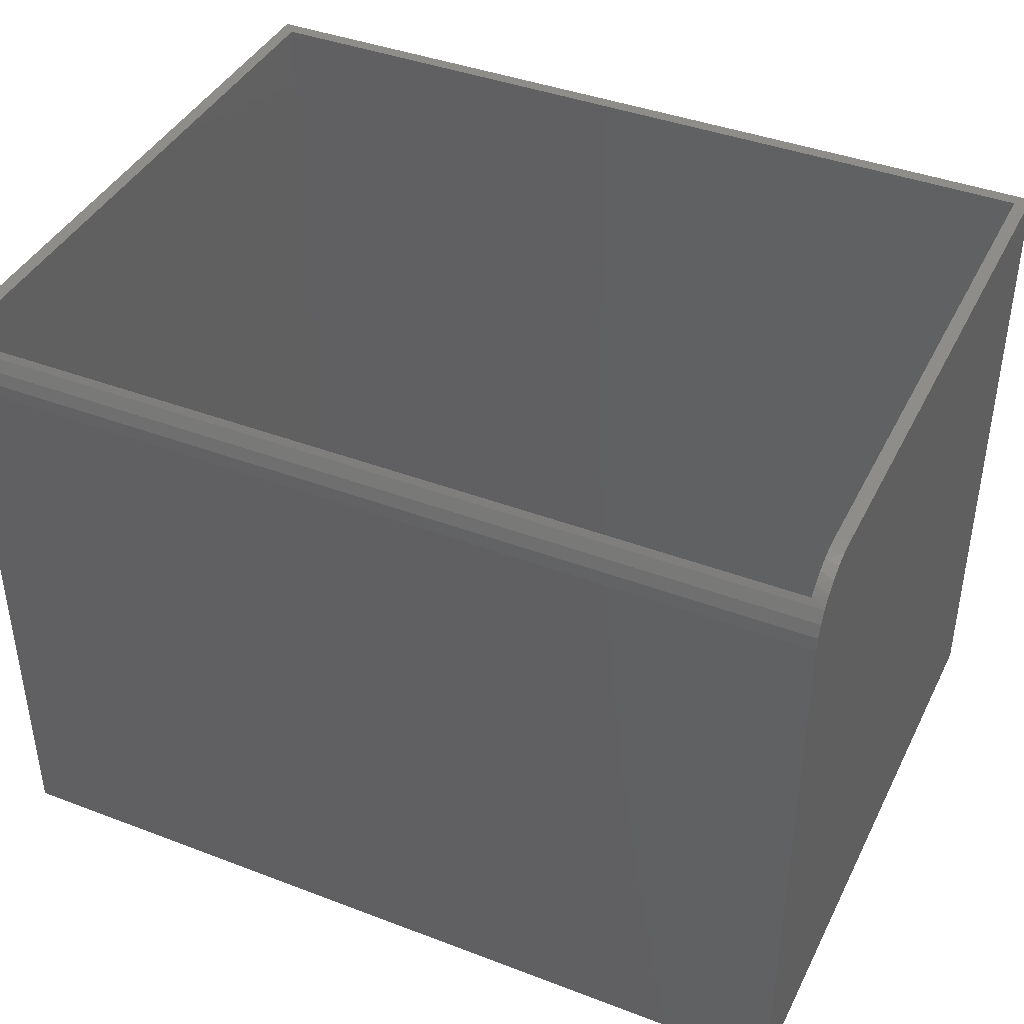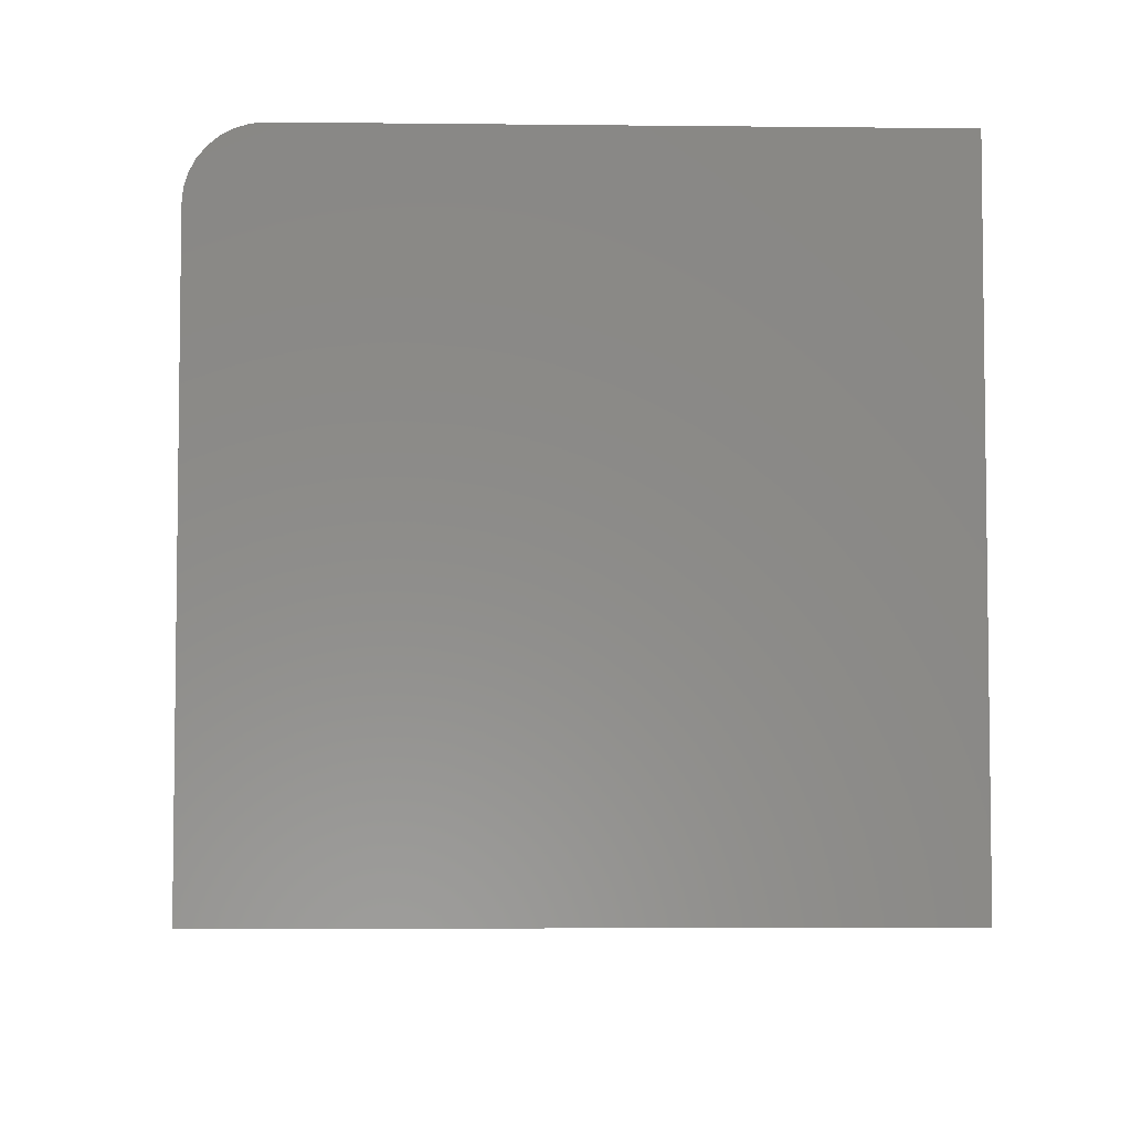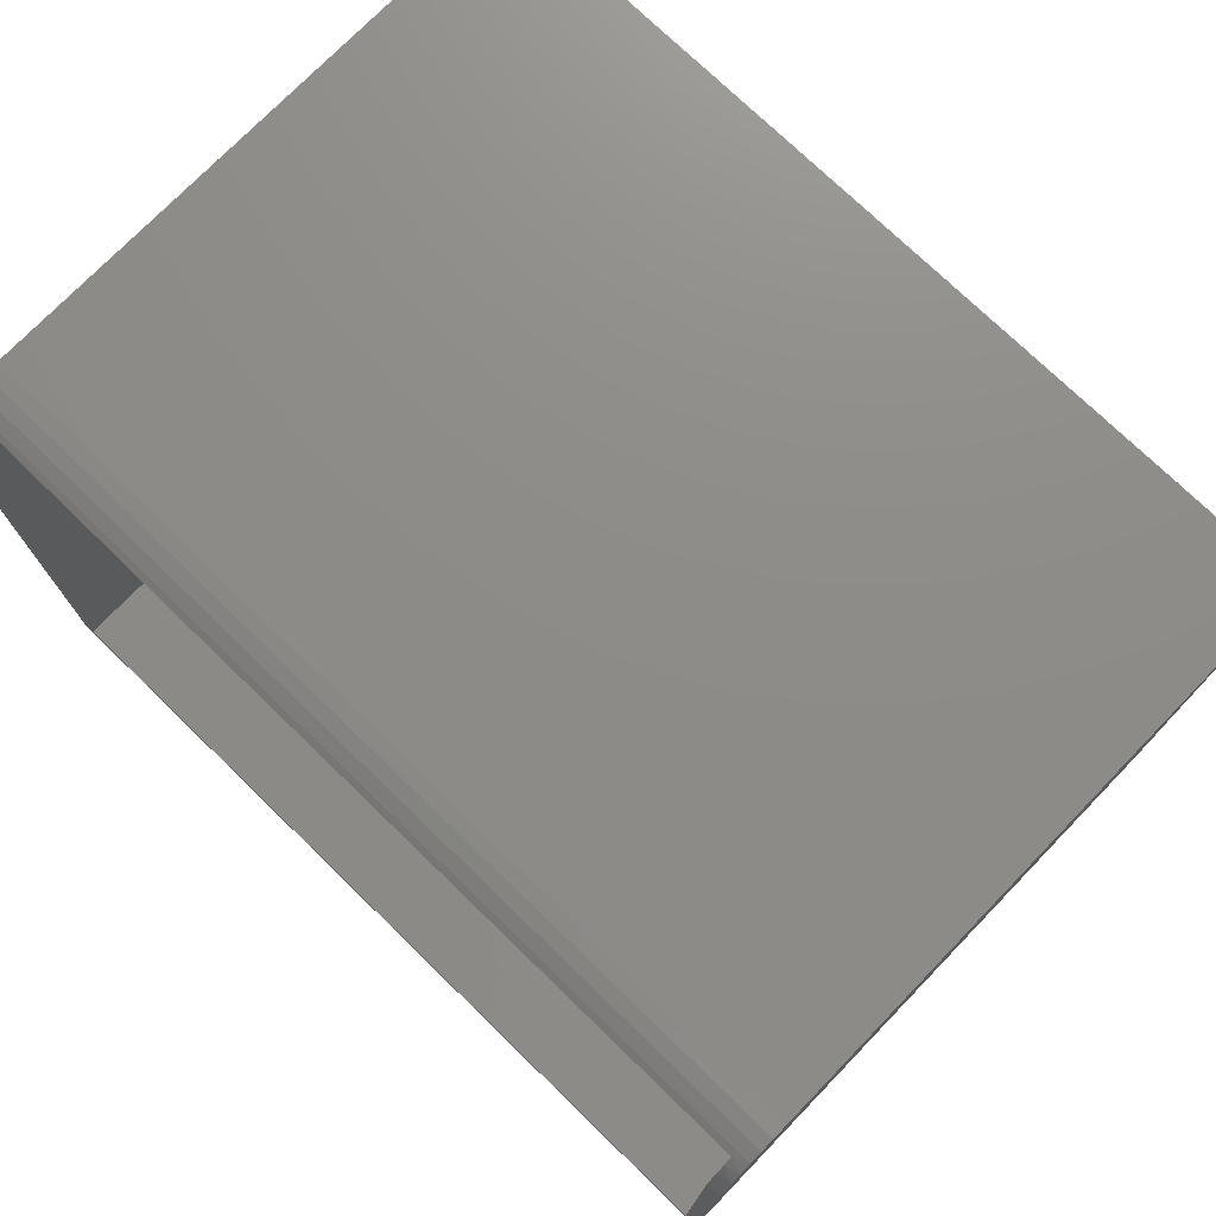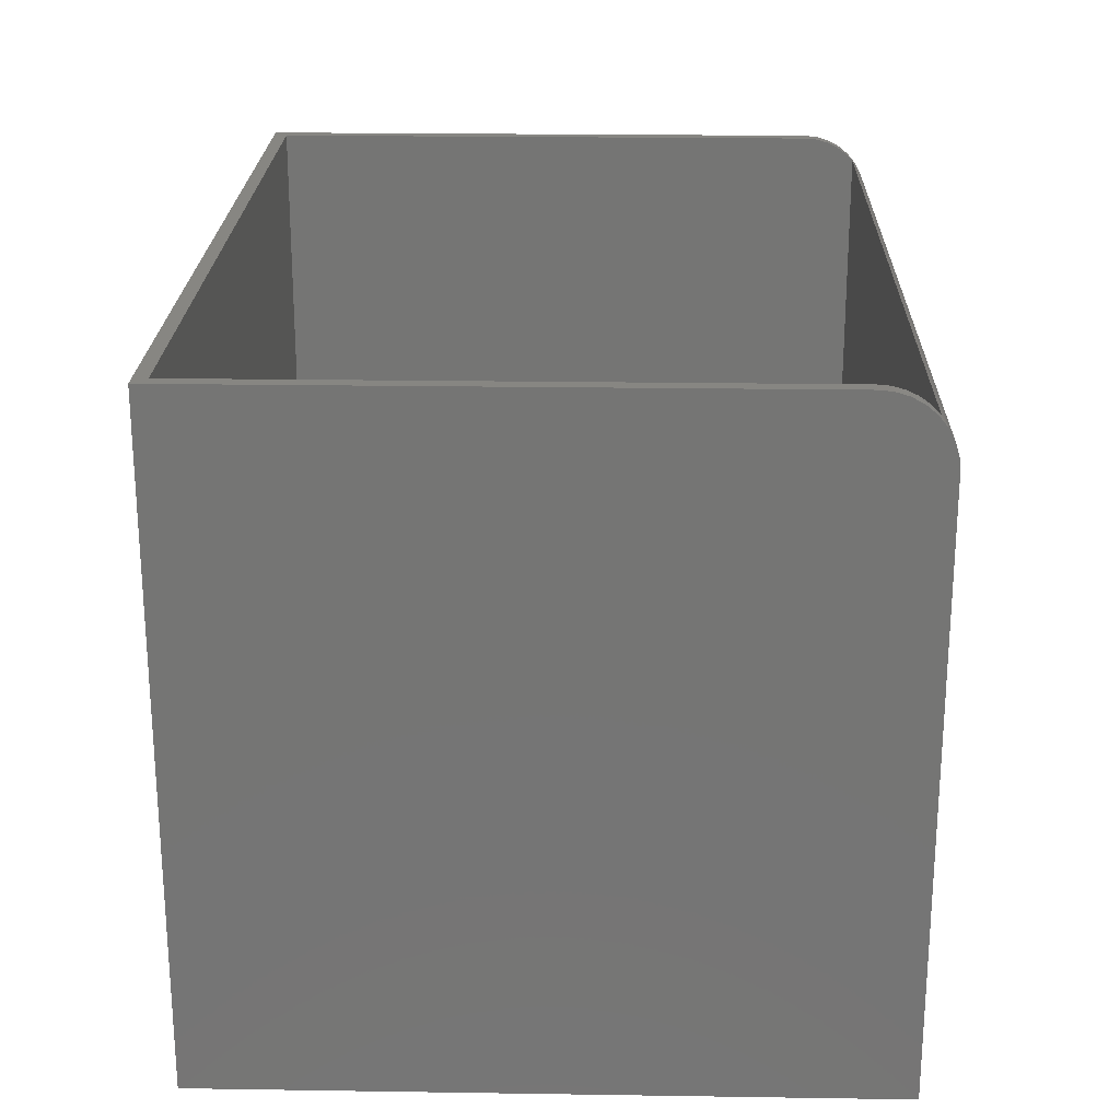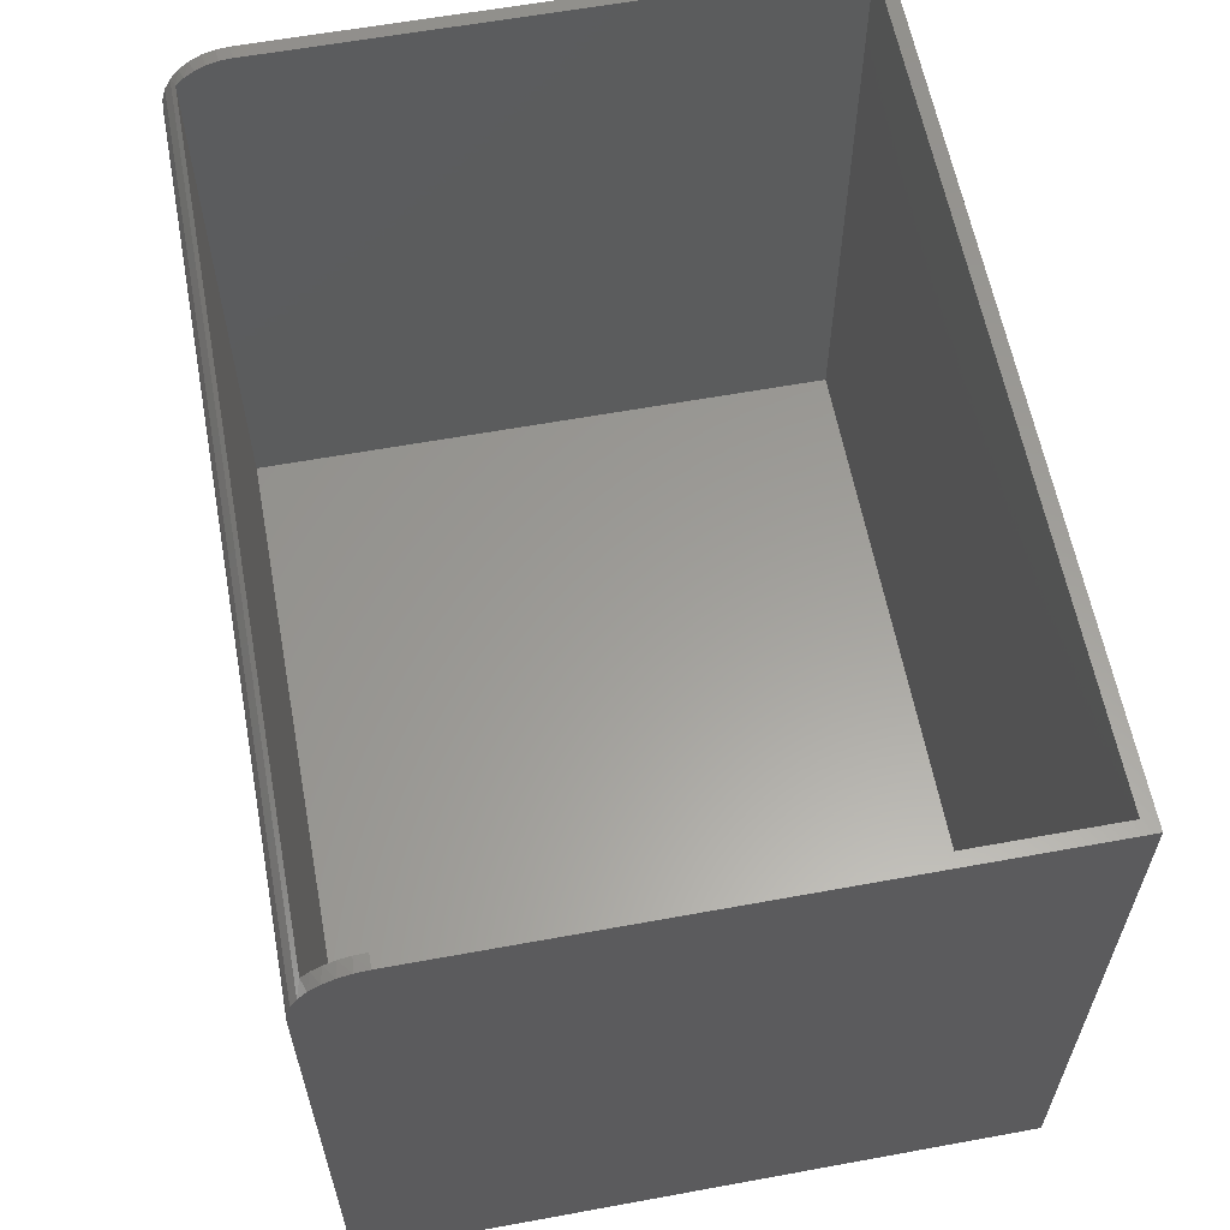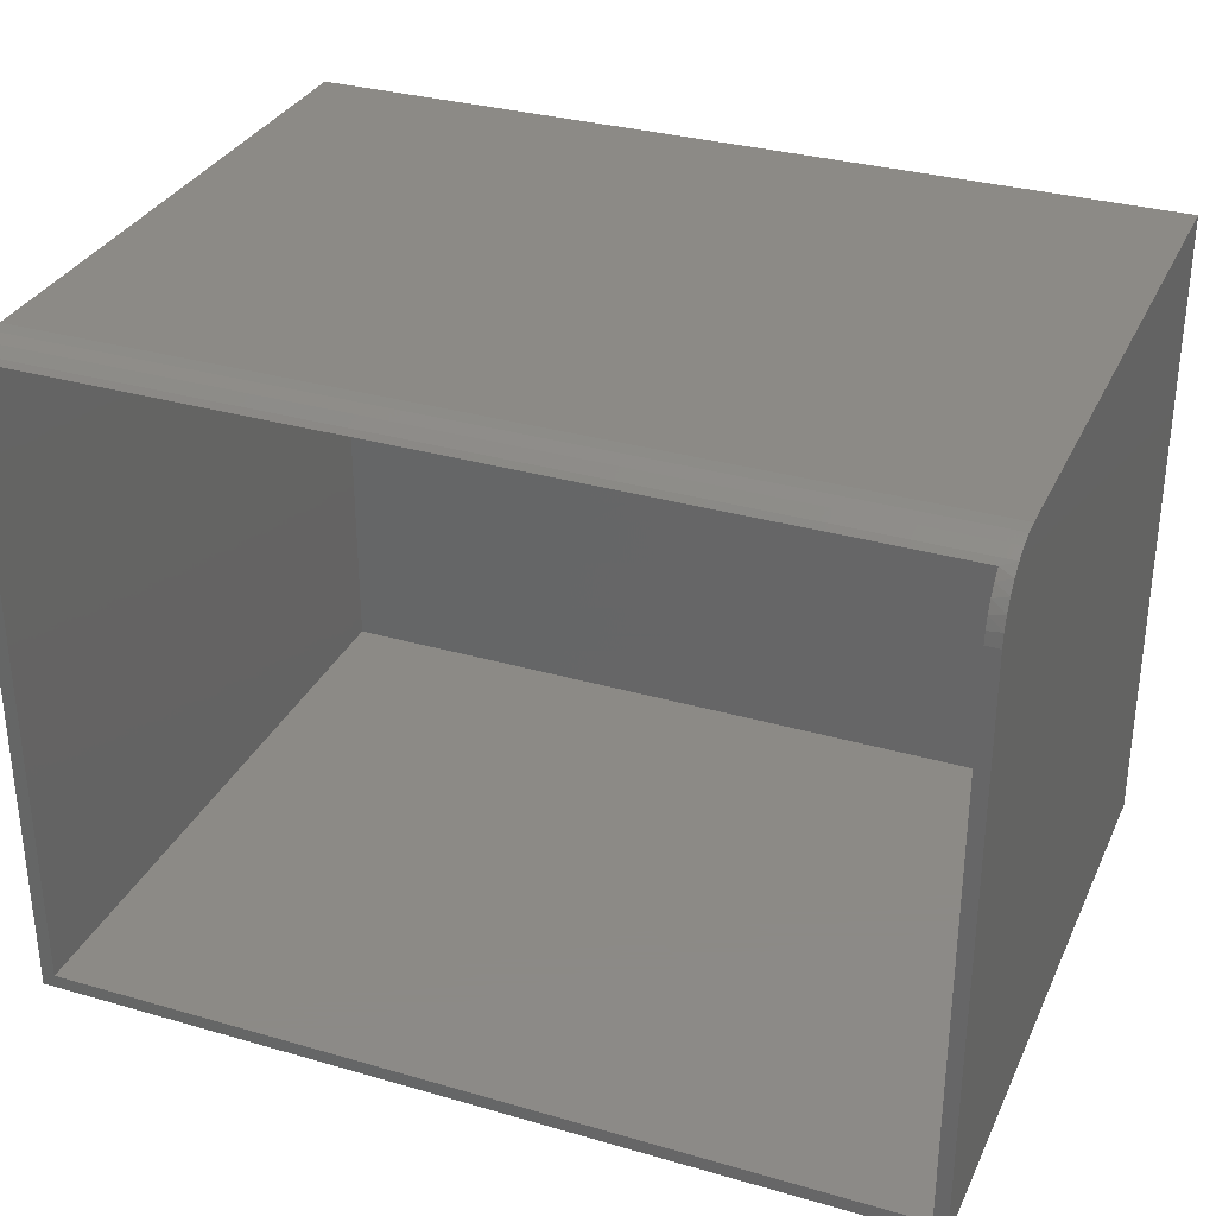
<metadata>
{"format":"stl","ext":"stl","renderer":"f3d","projection":"perspective","resolution":1024,"background":"white","views":[{"elev":40.9,"azim":24.9,"up":"+Y"},{"elev":-4.7,"azim":-92.0,"up":"+Z"},{"elev":74.9,"azim":-135.9,"up":"+Z"},{"elev":22.6,"azim":-88.5,"up":"+Y"},{"elev":60.4,"azim":79.4,"up":"+Y"},{"elev":32.1,"azim":-158.0,"up":"+Z"}]}
</metadata>
<code>
# stl→obj: 44 verts, 84 faces
v 0.4844 5.378e-17 -0.7188
v 0.4844 -0.001206 -0.05146
v 0.4844 9.859e-17 -0.06513
v 0.4844 -0.02833 -0.004934
v 0.4844 -0.01856 -0.01458
v 0.4844 -0.01063 -0.02579
v 0.4844 -0.004787 -0.03821
v 0.4844 -0.7344 -0.7188
v 0.4844 -0.7344 -0.004934
v -0.4844 -0.7344 -0.004934
v -0.4844 -0.02833 -0.004934
v -0.4844 -0.7344 -0.7188
v -0.4844 6.981e-33 -0.7188
v -0.4844 8.644e-17 -0.06513
v -0.4844 -0.001206 -0.05146
v -0.4844 -0.004787 -0.03821
v -0.4844 -0.01063 -0.02579
v -0.4844 -0.01856 -0.01458
v 0.5 5.551e-17 -0.7344
v 0.5 1.298e-16 -0.06513
v -0.5 0 -0.7344
v -0.5 7.43e-17 -0.06513
v -0.5 -0.001501 -0.04989
v 0.5 -0.001501 -0.04989
v 0.5 -0.005947 -0.03523
v 0.5 -0.01317 -0.02173
v 0.5 -0.02288 -0.009889
v 0.5 -0.07812 0.01299
v 0.5 -0.06288 0.01149
v 0.005263 -0.07812 0.01299
v -0.5 -0.005947 -0.03523
v -0.5 -0.01317 -0.02173
v -0.5 -0.02288 -0.009889
v -0.5 -0.03472 -0.000173
v 0.5 -0.03472 -0.000173
v 0.5 -0.04823 0.007047
v -0.5 -0.04823 0.007047
v -0.5 -0.06288 0.01149
v -0.5 -0.07812 0.01299
v -0.5 -0.75 -0.7344
v -0.5 -0.75 0.01299
v 0.005263 -0.75 0.01299
v 0.5 -0.75 0.01299
v 0.5 -0.75 -0.7344
f 1 2 3
f 4 5 6
f 4 6 7
f 4 7 2
f 4 2 1
f 4 1 8
f 4 8 9
f 9 10 4
f 4 10 11
f 11 10 12
f 11 12 13
f 11 13 14
f 11 14 15
f 11 15 16
f 11 16 17
f 11 17 18
f 19 3 20
f 3 19 1
f 1 19 21
f 1 21 13
f 13 21 22
f 13 22 14
f 22 15 14
f 22 23 15
f 20 2 24
f 20 3 2
f 24 2 7
f 24 7 25
f 25 7 6
f 25 6 26
f 26 6 5
f 26 5 27
f 28 29 30
f 16 15 23
f 23 31 16
f 17 16 31
f 31 32 17
f 18 17 32
f 32 33 18
f 11 18 33
f 11 33 34
f 11 34 35
f 4 11 35
f 4 35 27
f 4 27 5
f 35 34 36
f 36 34 37
f 36 37 29
f 29 37 38
f 29 38 30
f 30 38 39
f 12 8 13
f 13 8 1
f 12 10 8
f 8 10 9
f 39 38 37
f 39 37 34
f 39 34 33
f 39 33 32
f 39 32 31
f 39 31 23
f 39 23 22
f 39 22 21
f 39 21 40
f 39 40 41
f 42 30 41
f 41 30 39
f 43 28 42
f 42 28 30
f 20 24 19
f 28 43 44
f 28 44 19
f 28 19 24
f 28 24 25
f 28 25 26
f 28 26 27
f 28 27 35
f 28 35 36
f 28 36 29
f 44 43 40
f 40 43 42
f 40 42 41
f 40 21 44
f 44 21 19

</code>
